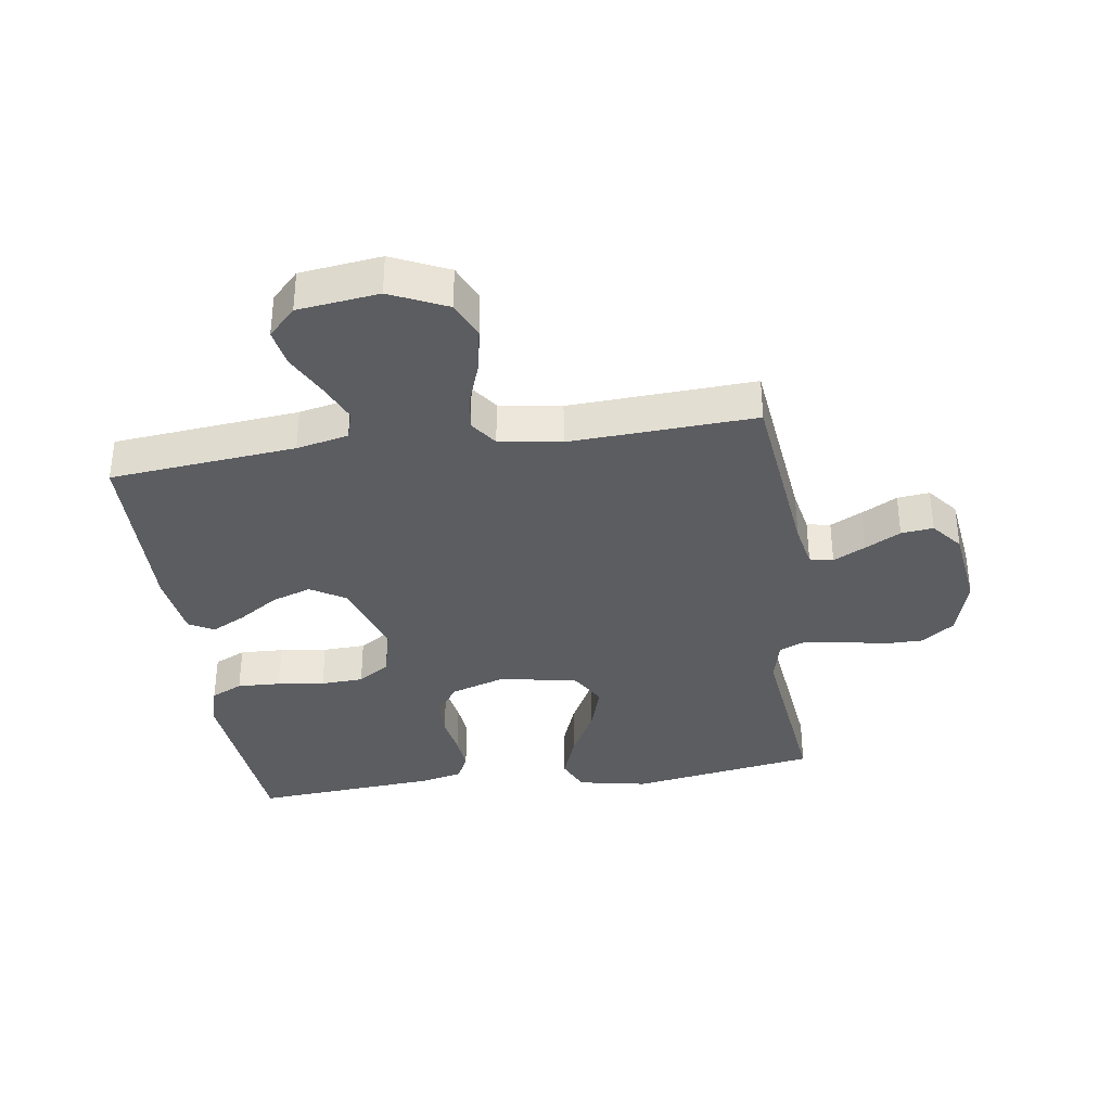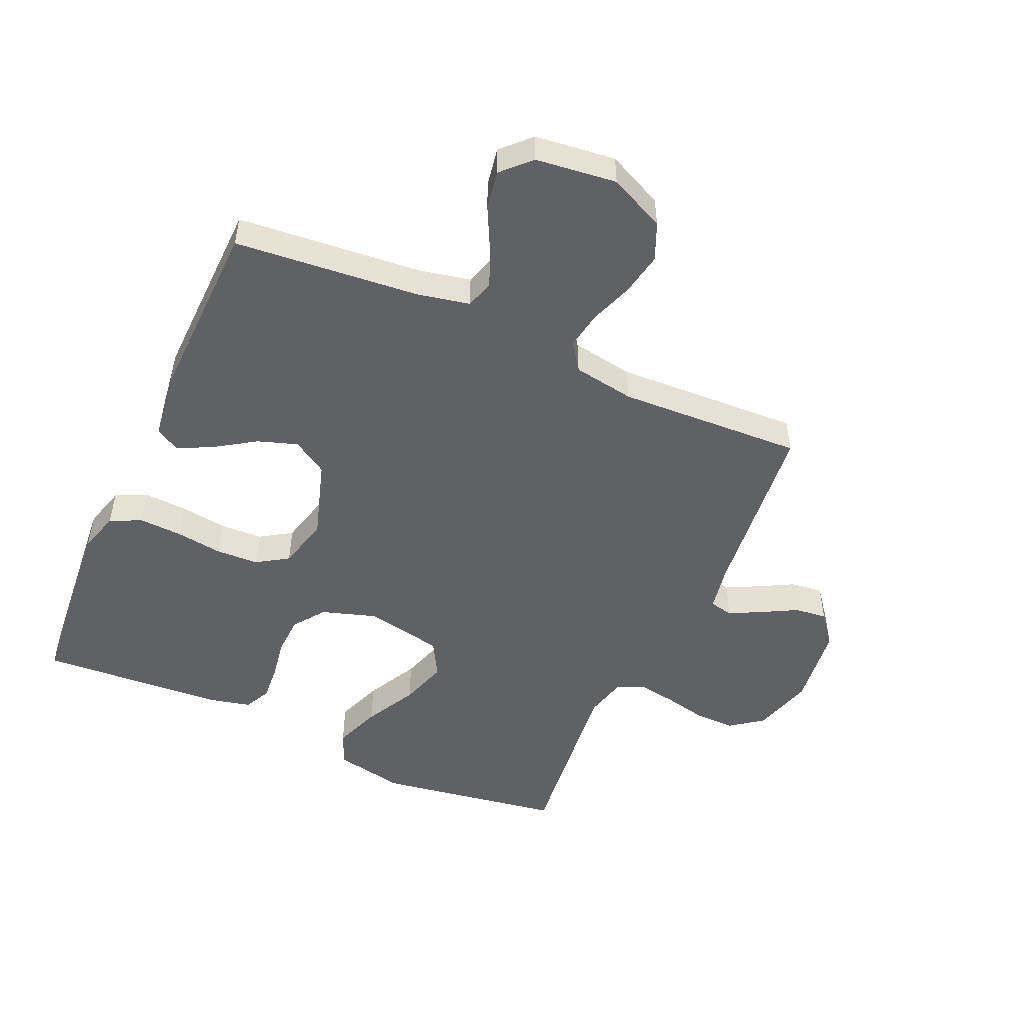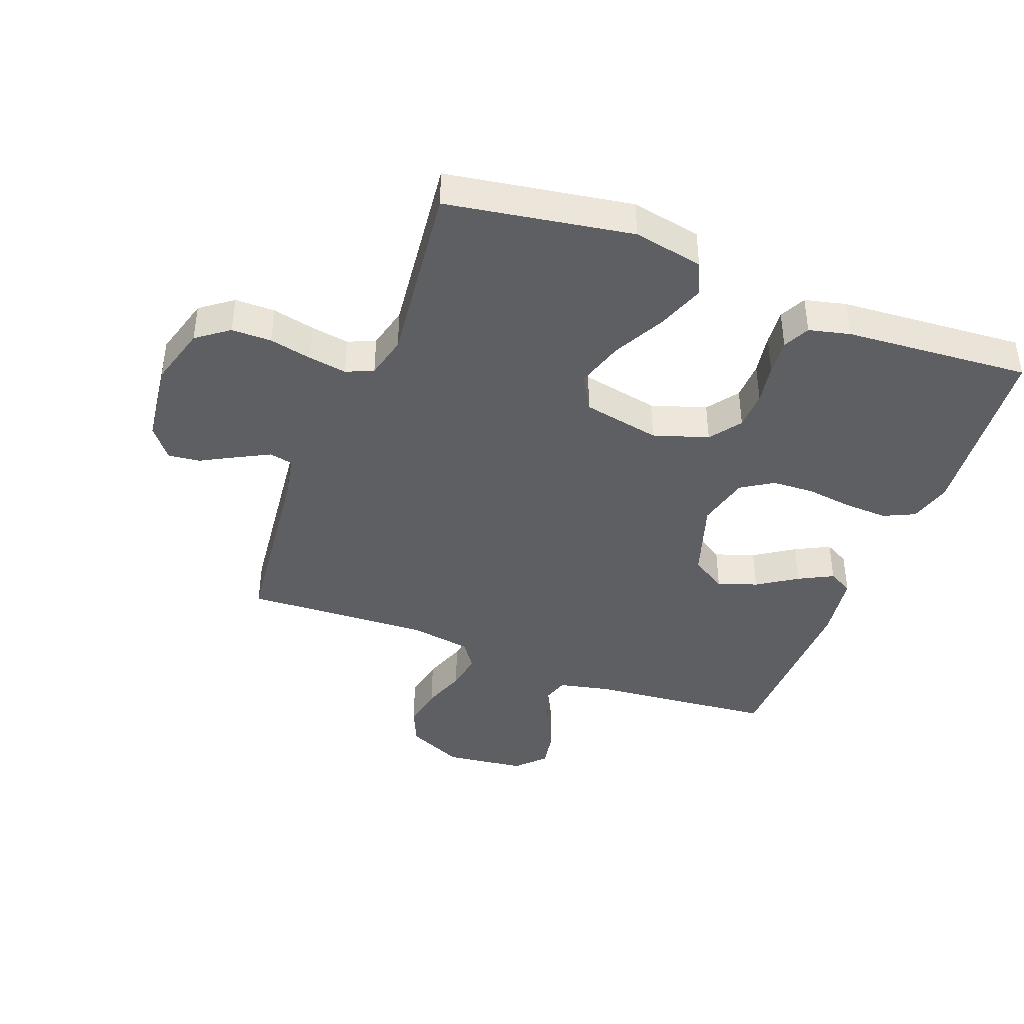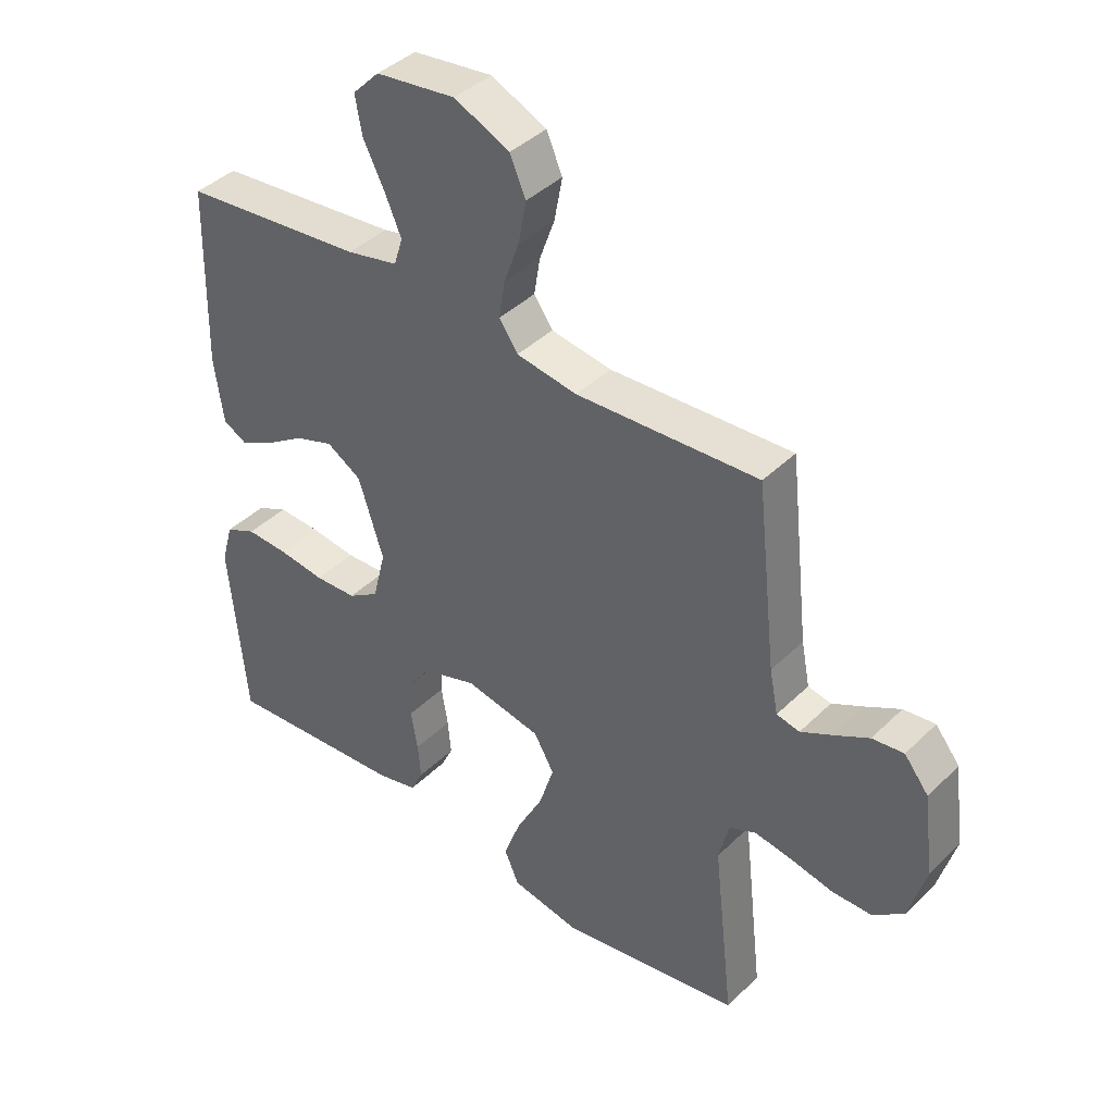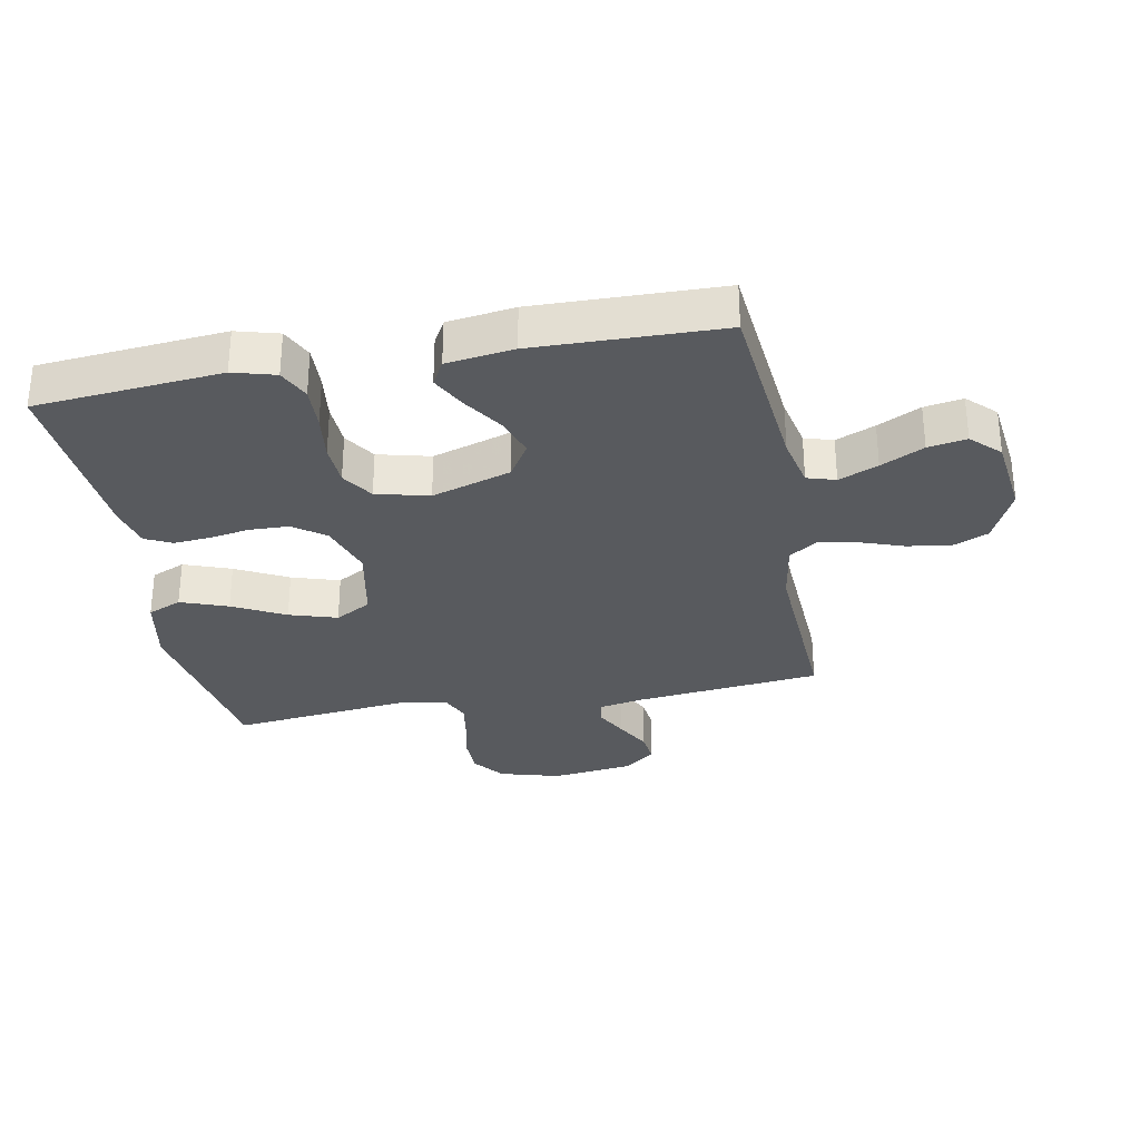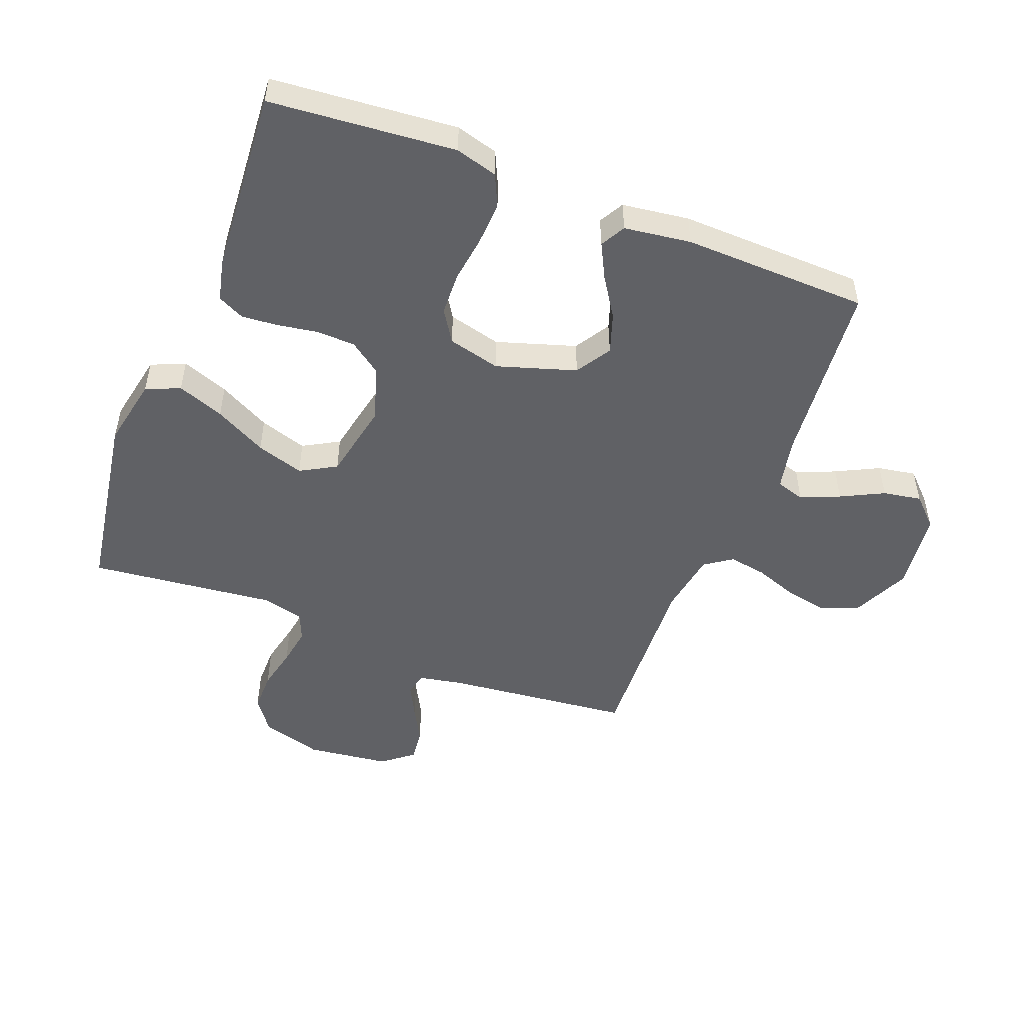
<metadata>
{"format":"obj","ext":"obj","renderer":"f3d","projection":"perspective","resolution":1024,"background":"white","views":[{"elev":-35.6,"azim":8.4,"up":"+Y"},{"elev":-50.1,"azim":-24.3,"up":"+Y"},{"elev":-41.5,"azim":159.2,"up":"+Y"},{"elev":40.8,"azim":40.4,"up":"+Z"},{"elev":-30.6,"azim":-79.3,"up":"+Y"},{"elev":-50.4,"azim":-111.4,"up":"+Y"}]}
</metadata>
<code>
v 0.5 0.07 0.5
v 0.533 0.07 0.2
v 0.547 0.07 0.128
v 0.585 0.07 0.12
v 0.637 0.07 0.147
v 0.694 0.07 0.178
v 0.746 0.07 0.184
v 0.786 0.07 0.134
v 0.803 0.07 0
v 0.775 0.07 -0.098
v 0.723 0.07 -0.137
v 0.658 0.07 -0.137
v 0.589 0.07 -0.122
v 0.527 0.07 -0.112
v 0.483 0.07 -0.131
v 0.466 0.07 -0.2
v 0.5 0.07 -0.5
v 0.2 0.07 -0.549
v 0.087 0.07 -0.527
v 0.063 0.07 -0.472
v 0.091 0.07 -0.396
v 0.135 0.07 -0.312
v 0.159 0.07 -0.235
v 0.126 0.07 -0.177
v 0 0.07 -0.152
v -0.089 0.07 -0.181
v -0.126 0.07 -0.232
v -0.128 0.07 -0.295
v -0.117 0.07 -0.361
v -0.112 0.07 -0.419
v -0.133 0.07 -0.462
v -0.2 0.07 -0.478
v -0.5 0.07 -0.5
v -0.527 0.07 -0.2
v -0.508 0.07 -0.132
v -0.457 0.07 -0.108
v -0.387 0.07 -0.111
v -0.311 0.07 -0.121
v -0.242 0.07 -0.118
v -0.191 0.07 -0.085
v -0.17 0.07 0
v -0.211 0.07 0.128
v -0.268 0.07 0.163
v -0.332 0.07 0.141
v -0.396 0.07 0.099
v -0.452 0.07 0.07
v -0.492 0.07 0.092
v -0.507 0.07 0.2
v -0.5 0.07 0.5
v -0.2 0.07 0.529
v -0.116 0.07 0.547
v -0.102 0.07 0.593
v -0.129 0.07 0.656
v -0.164 0.07 0.725
v -0.175 0.07 0.787
v -0.131 0.07 0.832
v 0 0.07 0.848
v 0.091 0.07 0.806
v 0.117 0.07 0.746
v 0.104 0.07 0.676
v 0.079 0.07 0.606
v 0.069 0.07 0.545
v 0.1 0.07 0.501
v 0.2 0.07 0.485
v 0.5 0 0.5
v 0.533 0 0.2
v 0.547 0 0.128
v 0.585 0 0.12
v 0.637 0 0.147
v 0.694 0 0.178
v 0.746 0 0.184
v 0.786 0 0.134
v 0.803 0 0
v 0.775 0 -0.098
v 0.723 0 -0.137
v 0.658 0 -0.137
v 0.589 0 -0.122
v 0.527 0 -0.112
v 0.483 0 -0.131
v 0.466 0 -0.2
v 0.5 0 -0.5
v 0.2 0 -0.549
v 0.087 0 -0.527
v 0.063 0 -0.472
v 0.091 0 -0.396
v 0.135 0 -0.312
v 0.159 0 -0.235
v 0.126 0 -0.177
v 0 0 -0.152
v -0.089 0 -0.181
v -0.126 0 -0.232
v -0.128 0 -0.295
v -0.117 0 -0.361
v -0.112 0 -0.419
v -0.133 0 -0.462
v -0.2 0 -0.478
v -0.5 0 -0.5
v -0.527 0 -0.2
v -0.508 0 -0.132
v -0.457 0 -0.108
v -0.387 0 -0.111
v -0.311 0 -0.121
v -0.242 0 -0.118
v -0.191 0 -0.085
v -0.17 0 0
v -0.211 0 0.128
v -0.268 0 0.163
v -0.332 0 0.141
v -0.396 0 0.099
v -0.452 0 0.07
v -0.492 0 0.092
v -0.507 0 0.2
v -0.5 0 0.5
v -0.2 0 0.529
v -0.116 0 0.547
v -0.102 0 0.593
v -0.129 0 0.656
v -0.164 0 0.725
v -0.175 0 0.787
v -0.131 0 0.832
v 0 0 0.848
v 0.091 0 0.806
v 0.117 0 0.746
v 0.104 0 0.676
v 0.079 0 0.606
v 0.069 0 0.545
v 0.1 0 0.501
v 0.2 0 0.485
f 58 59 60 61
f 58 61 62
f 57 58 62
f 56 57 62
f 53 54 55 56
f 52 53 56 62
f 51 52 62 63
f 47 48 49 50
f 47 50 51 63
f 44 45 46 47
f 43 44 47 63
f 35 36 37 38
f 35 38 39
f 34 35 39
f 33 34 39
f 32 33 39 40
f 28 29 30 31
f 28 31 32 40
f 19 20 21 22
f 19 22 23
f 16 17 18 19
f 15 16 19 23
f 14 15 23 24
f 10 11 12 13
f 10 13 14
f 9 10 14
f 5 6 7 8
f 4 5 8 9
f 3 4 9 14
f 64 1 2
f 42 43 63 64
f 41 42 64 2
f 27 28 40 41
f 26 27 41
f 25 26 41 2
f 14 24 25
f 2 3 14 25
f 125 124 123 122
f 126 125 122
f 126 122 121
f 126 121 120
f 120 119 118 117
f 126 120 117 116
f 127 126 116 115
f 114 113 112 111
f 127 115 114 111
f 111 110 109 108
f 127 111 108 107
f 102 101 100 99
f 103 102 99
f 103 99 98
f 103 98 97
f 104 103 97 96
f 95 94 93 92
f 104 96 95 92
f 86 85 84 83
f 87 86 83
f 83 82 81 80
f 87 83 80 79
f 88 87 79 78
f 77 76 75 74
f 78 77 74
f 78 74 73
f 72 71 70 69
f 73 72 69 68
f 78 73 68 67
f 66 65 128
f 128 127 107 106
f 66 128 106 105
f 105 104 92 91
f 105 91 90
f 66 105 90 89
f 89 88 78
f 89 78 67 66
f 1 65 66 2
f 2 66 67 3
f 3 67 68 4
f 4 68 69 5
f 5 69 70 6
f 6 70 71 7
f 7 71 72 8
f 8 72 73 9
f 9 73 74 10
f 10 74 75 11
f 11 75 76 12
f 12 76 77 13
f 13 77 78 14
f 14 78 79 15
f 15 79 80 16
f 16 80 81 17
f 17 81 82 18
f 18 82 83 19
f 19 83 84 20
f 20 84 85 21
f 21 85 86 22
f 22 86 87 23
f 23 87 88 24
f 24 88 89 25
f 25 89 90 26
f 26 90 91 27
f 27 91 92 28
f 28 92 93 29
f 29 93 94 30
f 30 94 95 31
f 31 95 96 32
f 32 96 97 33
f 33 97 98 34
f 34 98 99 35
f 35 99 100 36
f 36 100 101 37
f 37 101 102 38
f 38 102 103 39
f 39 103 104 40
f 40 104 105 41
f 41 105 106 42
f 42 106 107 43
f 43 107 108 44
f 44 108 109 45
f 45 109 110 46
f 46 110 111 47
f 47 111 112 48
f 48 112 113 49
f 49 113 114 50
f 50 114 115 51
f 51 115 116 52
f 52 116 117 53
f 53 117 118 54
f 54 118 119 55
f 55 119 120 56
f 56 120 121 57
f 57 121 122 58
f 58 122 123 59
f 59 123 124 60
f 60 124 125 61
f 61 125 126 62
f 62 126 127 63
f 63 127 128 64
f 64 128 65 1

</code>
